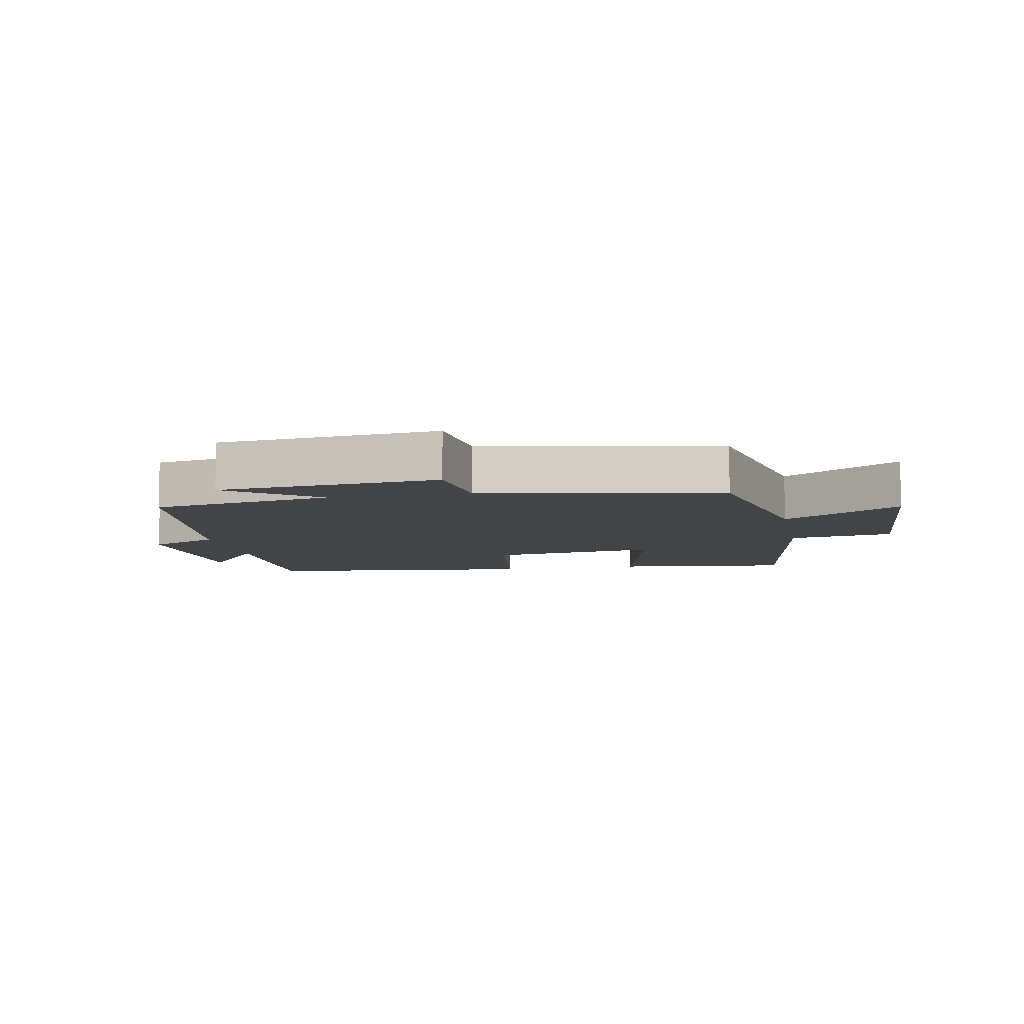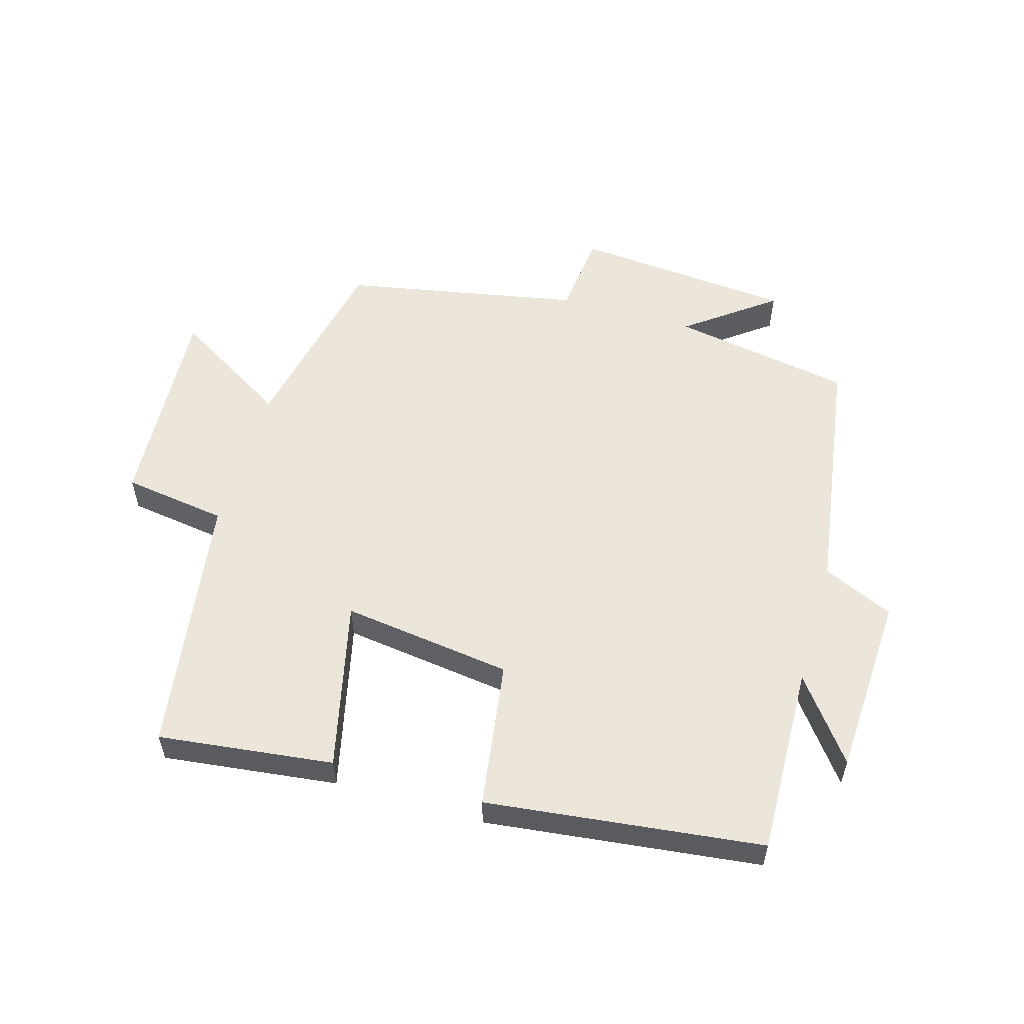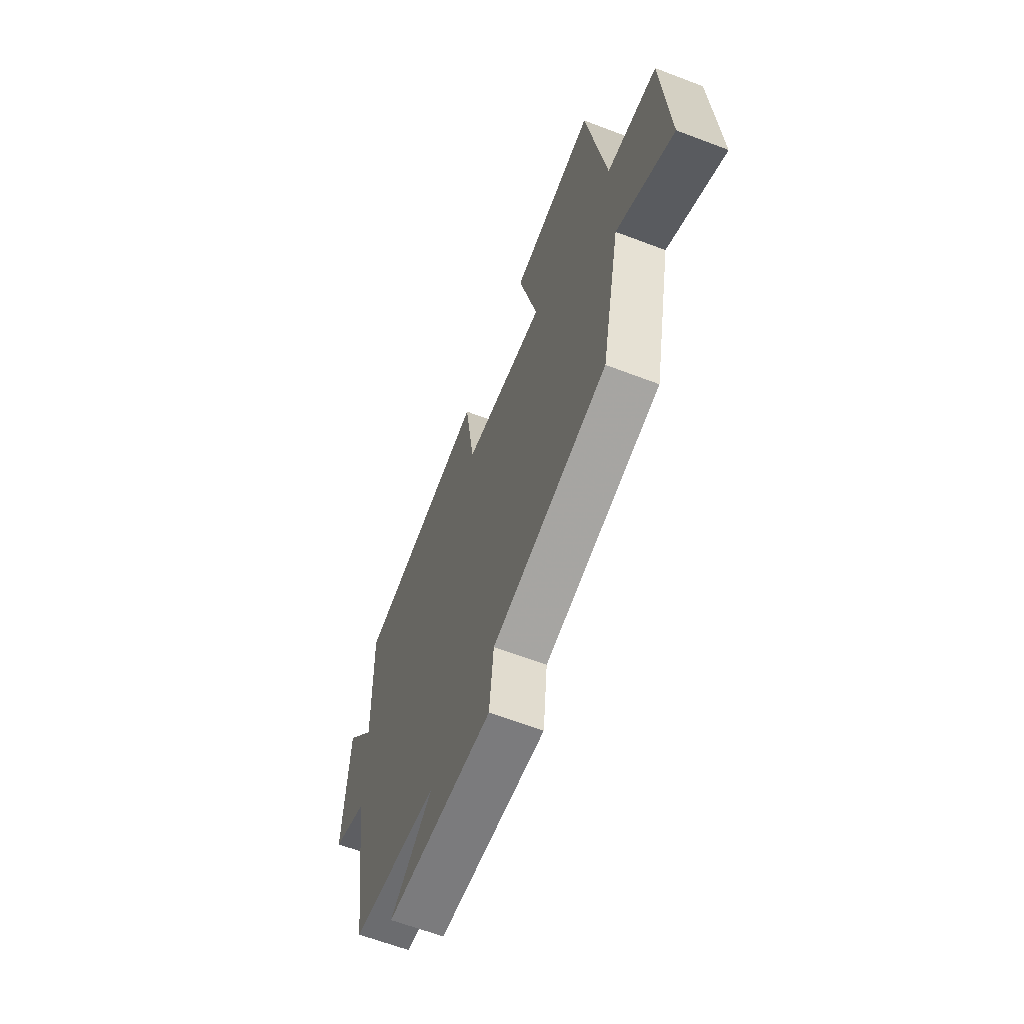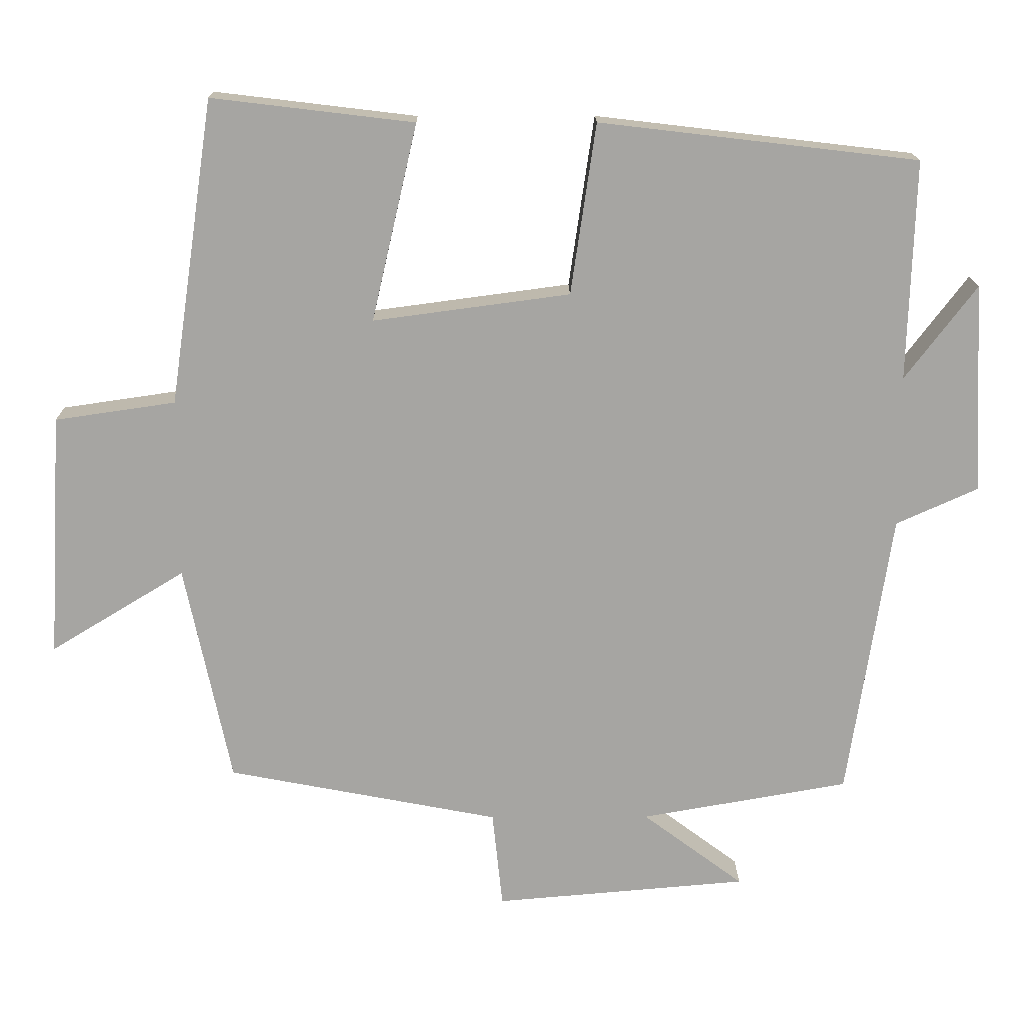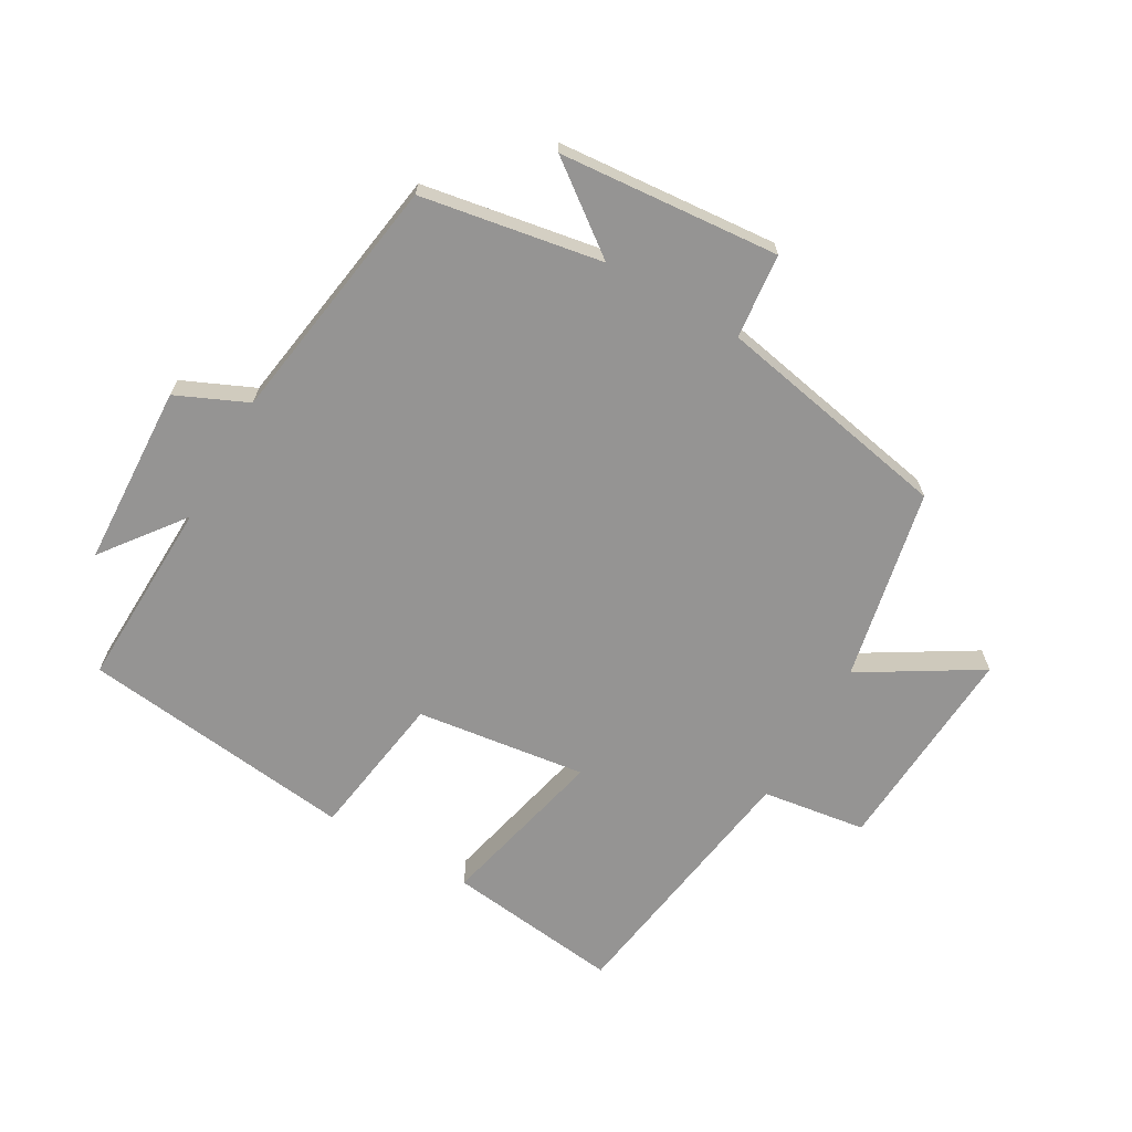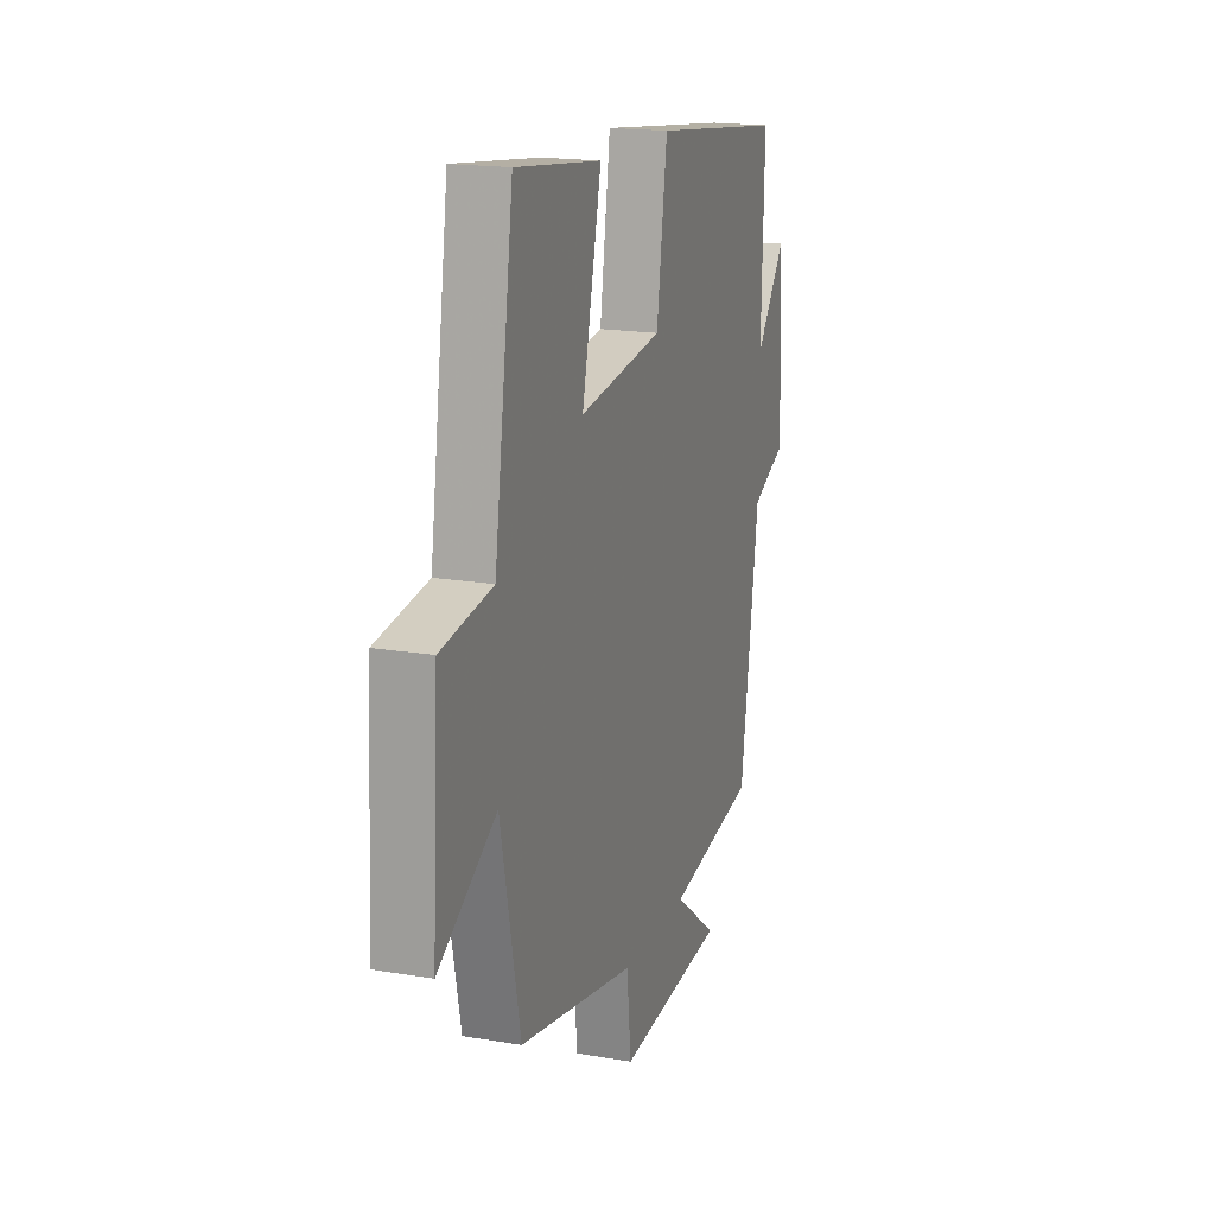
<metadata>
{"format":"obj","ext":"obj","renderer":"f3d","projection":"perspective","resolution":1024,"background":"white","views":[{"elev":-8.0,"azim":-168.9,"up":"+Y"},{"elev":55.6,"azim":16.2,"up":"+Y"},{"elev":-63.4,"azim":-111.1,"up":"+Z"},{"elev":16.4,"azim":-0.5,"up":"+Z"},{"elev":-67.2,"azim":150.0,"up":"+Y"},{"elev":17.6,"azim":-71.5,"up":"+Z"}]}
</metadata>
<code>
v 0.441 0.07 -0.45
v 0.157 0.07 -0.5
v 0.295 0.07 -0.603
v -0.051 0.07 -0.633
v -0.065 0.07 -0.5
v -0.437 0.07 -0.429
v -0.5 0.07 -0.128
v -0.684 0.07 -0.24
v -0.664 0.07 0.094
v -0.5 0.07 0.118
v -0.439 0.07 0.533
v -0.164 0.07 0.5
v -0.226 0.07 0.232
v 0.042 0.07 0.268
v 0.076 0.07 0.5
v 0.509 0.07 0.449
v 0.5 0.07 0.15
v 0.597 0.07 0.278
v 0.611 0.07 -0.008
v 0.5 0.07 -0.058
v 0.441 0 -0.45
v 0.157 0 -0.5
v 0.295 0 -0.603
v -0.051 0 -0.633
v -0.065 0 -0.5
v -0.437 0 -0.429
v -0.5 0 -0.128
v -0.684 0 -0.24
v -0.664 0 0.094
v -0.5 0 0.118
v -0.439 0 0.533
v -0.164 0 0.5
v -0.226 0 0.232
v 0.042 0 0.268
v 0.076 0 0.5
v 0.509 0 0.449
v 0.5 0 0.15
v 0.597 0 0.278
v 0.611 0 -0.008
v 0.5 0 -0.058
f 17 18 19 20
f 17 20 1 2
f 16 17 2
f 15 16 2
f 14 15 2
f 13 14 2
f 10 11 12 13
f 10 13 2
f 7 8 9 10
f 7 10 2
f 6 7 2
f 5 6 2
f 2 3 4 5
f 40 39 38 37
f 22 21 40 37
f 22 37 36
f 22 36 35
f 22 35 34
f 22 34 33
f 33 32 31 30
f 22 33 30
f 30 29 28 27
f 22 30 27
f 22 27 26
f 22 26 25
f 25 24 23 22
f 1 21 22 2
f 2 22 23 3
f 3 23 24 4
f 4 24 25 5
f 5 25 26 6
f 6 26 27 7
f 7 27 28 8
f 8 28 29 9
f 9 29 30 10
f 10 30 31 11
f 11 31 32 12
f 12 32 33 13
f 13 33 34 14
f 14 34 35 15
f 15 35 36 16
f 16 36 37 17
f 17 37 38 18
f 18 38 39 19
f 19 39 40 20
f 20 40 21 1

</code>
